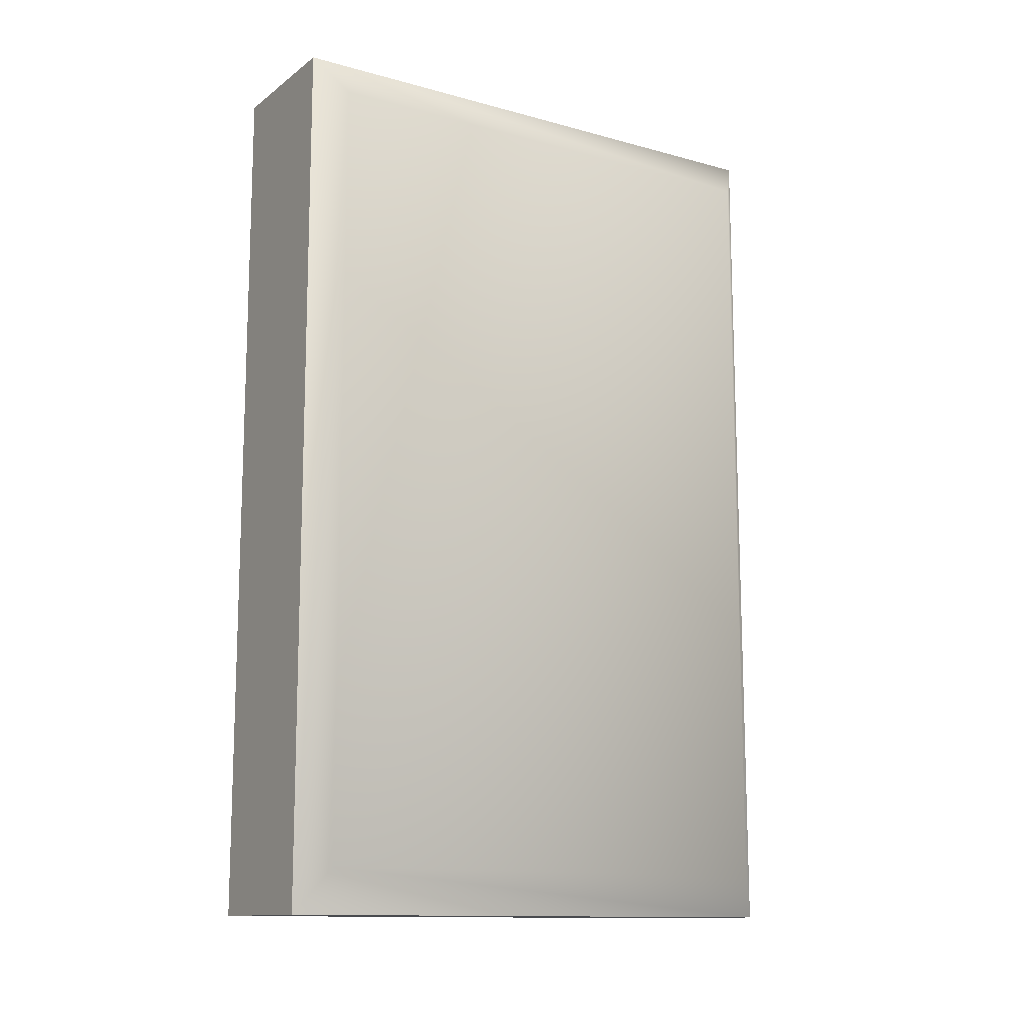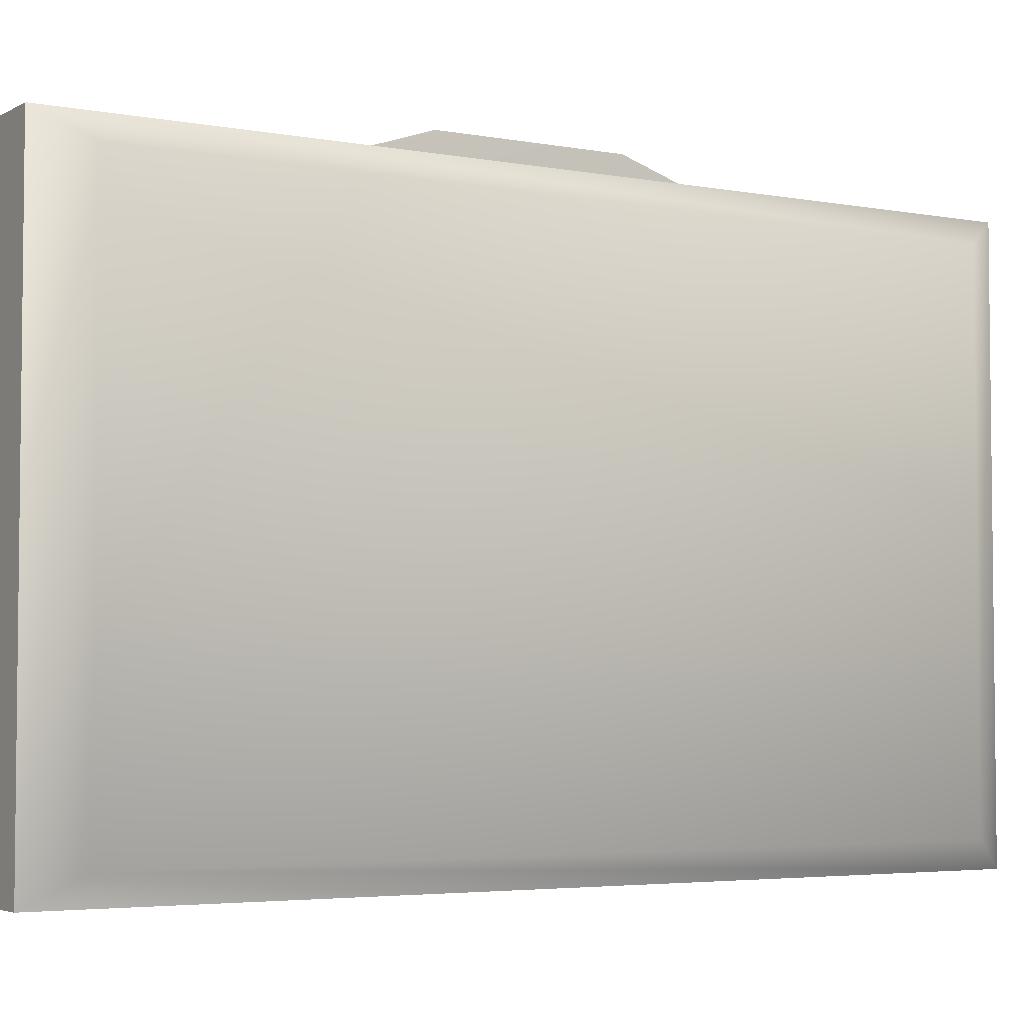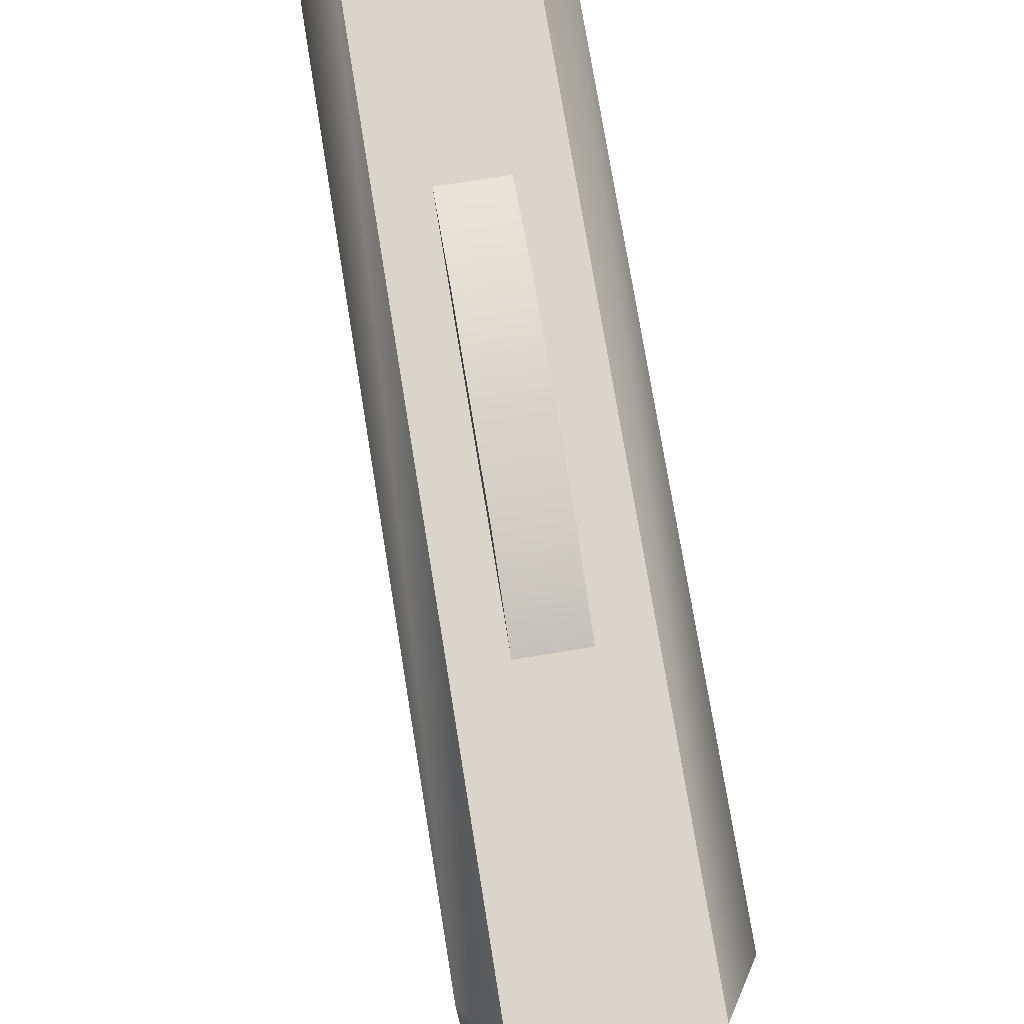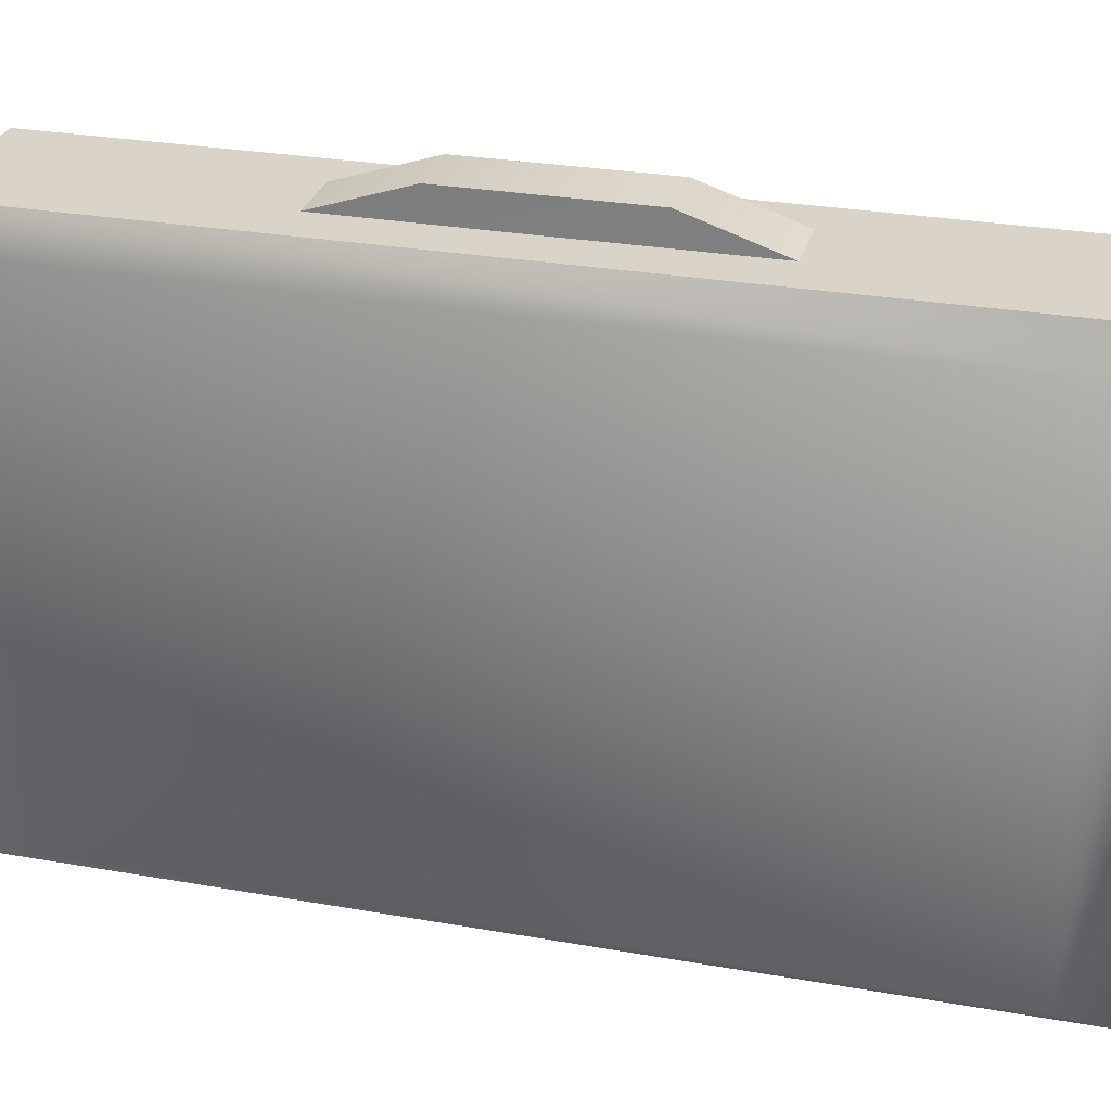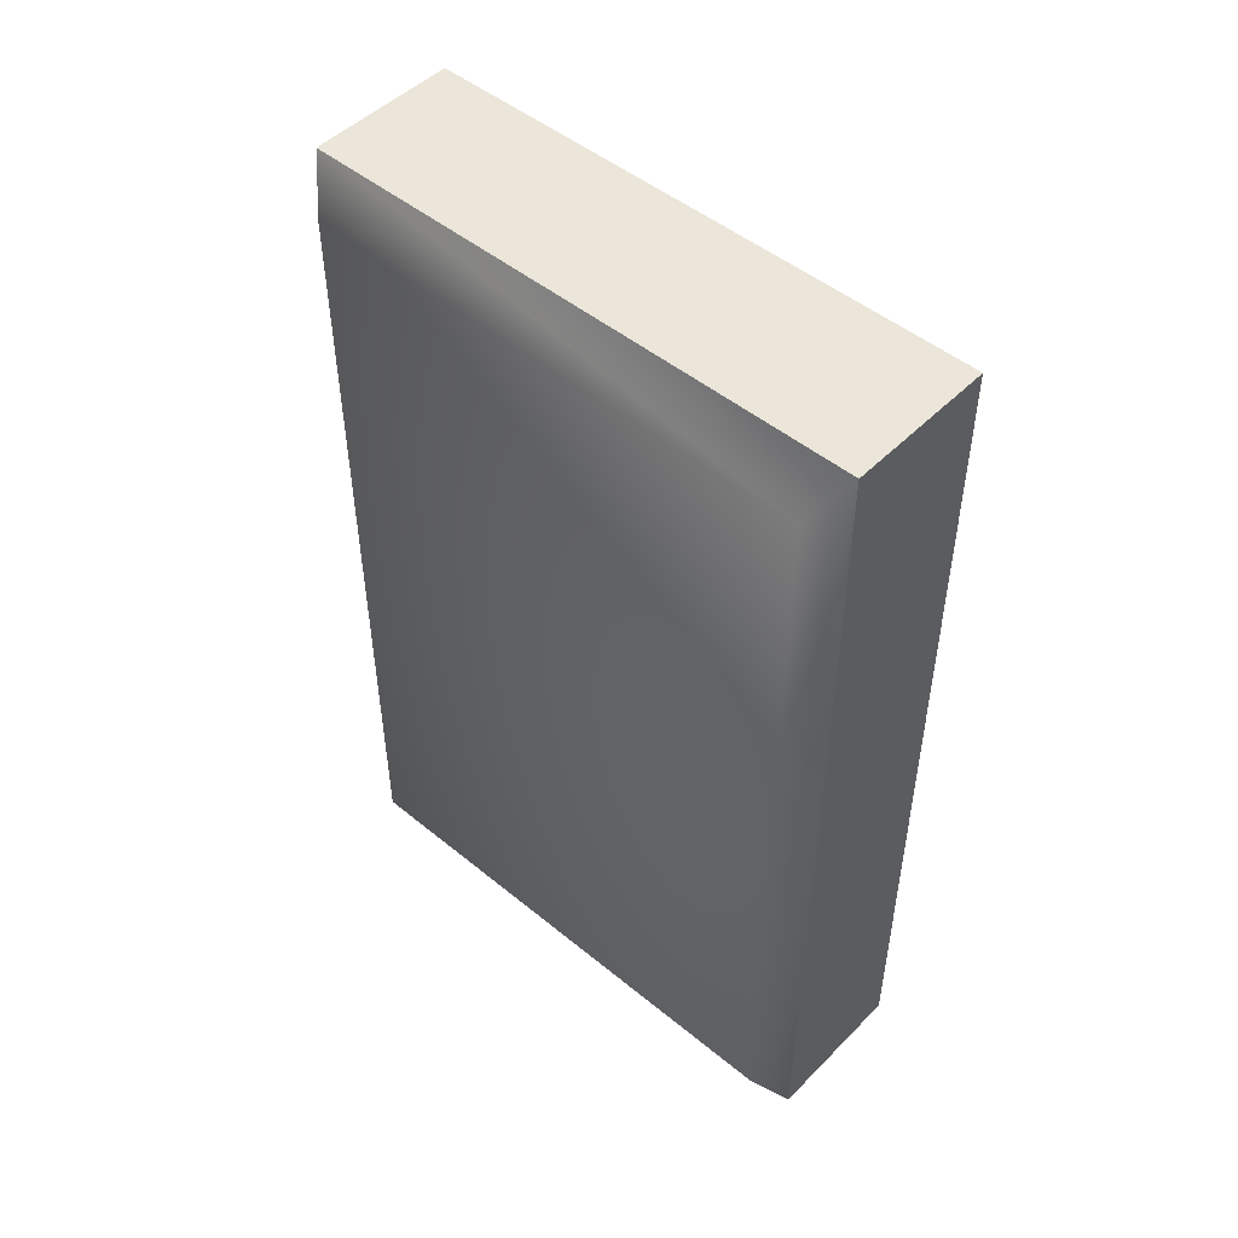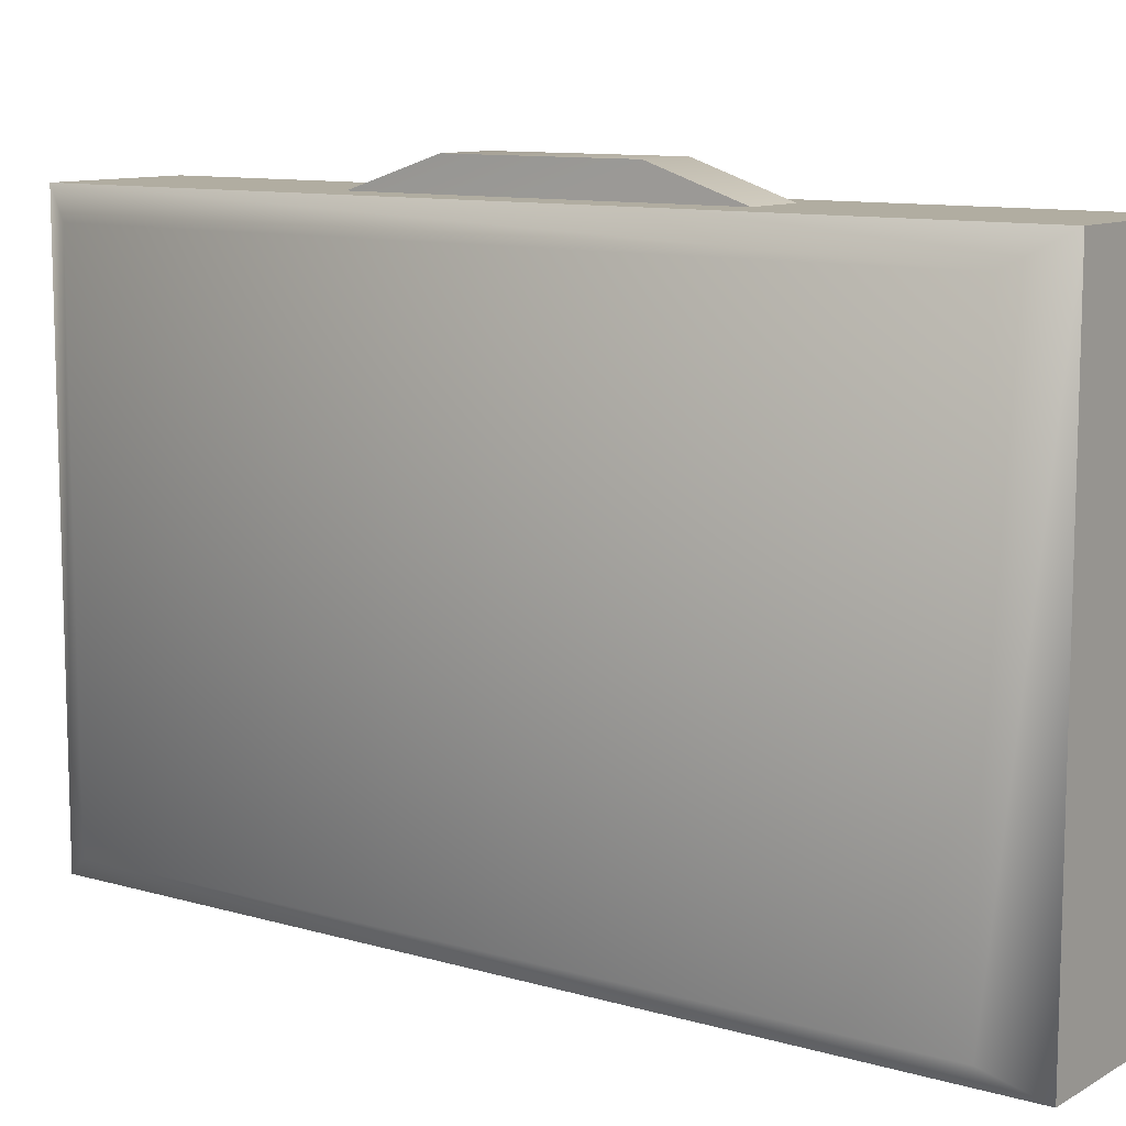
<metadata>
{"format":"obj","ext":"obj","renderer":"f3d","projection":"perspective","resolution":1024,"background":"white","views":[{"elev":-12.7,"azim":57.6,"up":"+Z"},{"elev":-4.1,"azim":-121.4,"up":"+Y"},{"elev":74.4,"azim":170.8,"up":"+Y"},{"elev":28.8,"azim":-75.3,"up":"+Y"},{"elev":49.1,"azim":-47.8,"up":"+Z"},{"elev":10.4,"azim":-54.0,"up":"+Y"}]}
</metadata>
<code>
g default
v -0.9844 20 2.984
v -0.9844 20 -3
v -1 19 0
v 0.9844 20 -3
v -0.9844 20 -3
v 1 20 2.984
v -0.9844 20 2.984
v 0.9844 19 -6
v -0.9844 19 -6
v -0.9844 19 5.984
v 1 19 5.984
v -0.9844 19 -6
v -0.9844 19 5.984
v 1 19 5.984
v 1 19 0
v 1 20 2.984
v 0.9844 20 -3
v 0.9844 19 -6
v -2.484 19 -15
v 2.5 19 -15
v -2.484 0 -15
v 2.5 0 -15
v -2.5 19 15
v 2.484 18.98 15
v -2.484 19 -15
v 2.5 19 -15
v -2.5 0 15
v 2.484 0 15
v -2.5 19 15
v 2.484 18.98 15
v -2.484 0 -15
v 2.5 0 -15
v -2.5 0 15
v 2.484 0 15
v -3.5 18.05 13.5
v -3.5 0.9375 13.5
v -2.5 19 15
v -2.5 0 15
v -3.484 0.9375 -13.5
v -2.484 0 -15
v -3.484 18.05 -13.5
v -2.484 19 -15
v 3.5 0.9375 -13.5
v 3.484 0.9375 13.5
v 2.5 0 -15
v 2.484 0 15
v 3.5 18.05 13.5
v 2.484 18.98 15
v 3.5 18.05 -13.5
v 2.5 19 -15
g _healthboxout:Mesh
f 1 2 3
f 4 5 6
f 5 7 6
f 4 8 5
f 8 9 5
f 7 10 6
f 10 11 6
f 12 3 2
f 13 1 3
f 14 15 16
f 16 15 17
f 15 18 17
f 19 20 21
f 20 22 21
f 23 24 25
f 24 26 25
f 27 28 29
f 28 30 29
f 31 32 33
f 32 34 33
f 35 36 37
f 36 38 37
f 38 36 39
f 36 35 39
f 40 38 39
f 35 41 39
f 39 41 40
f 41 35 42
f 41 42 40
f 35 37 42
f 43 44 45
f 44 46 45
f 44 47 46
f 47 44 43
f 47 48 46
f 49 47 43
f 47 49 48
f 43 45 50
f 49 50 48
f 49 43 50

</code>
